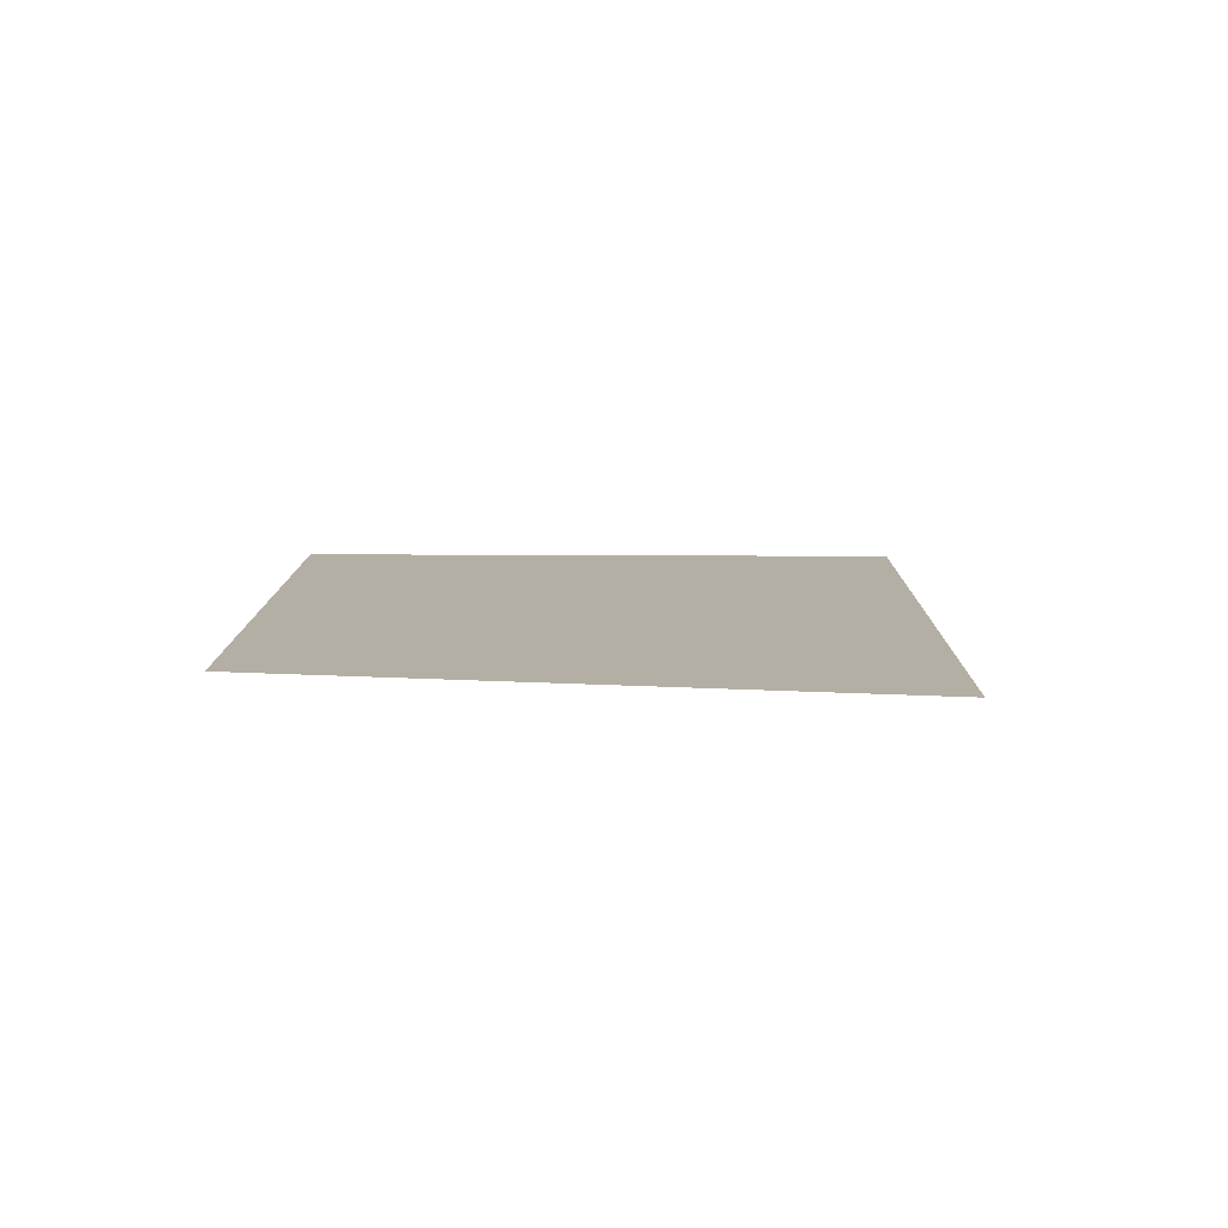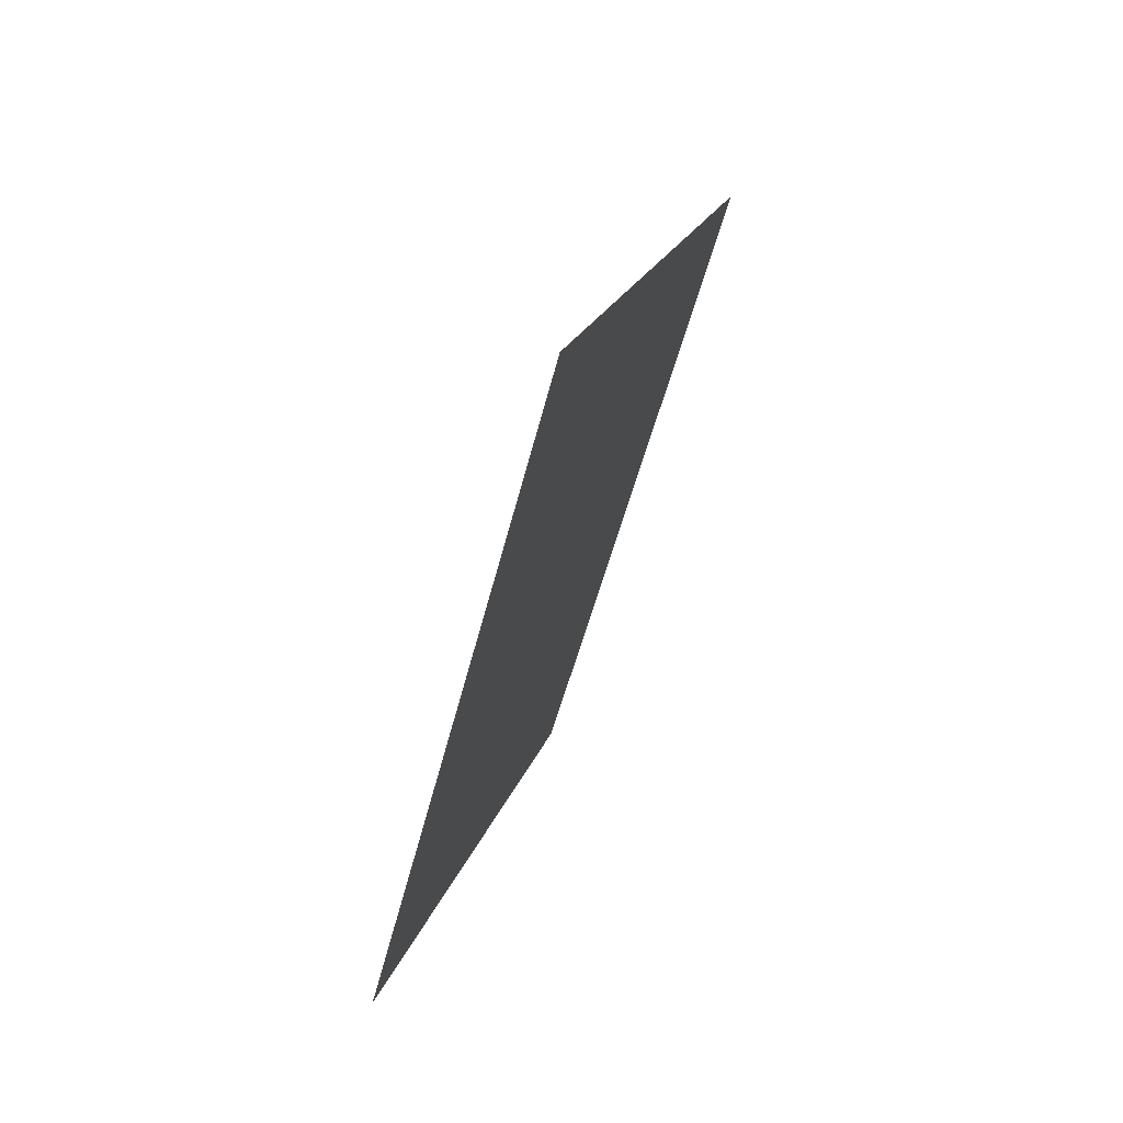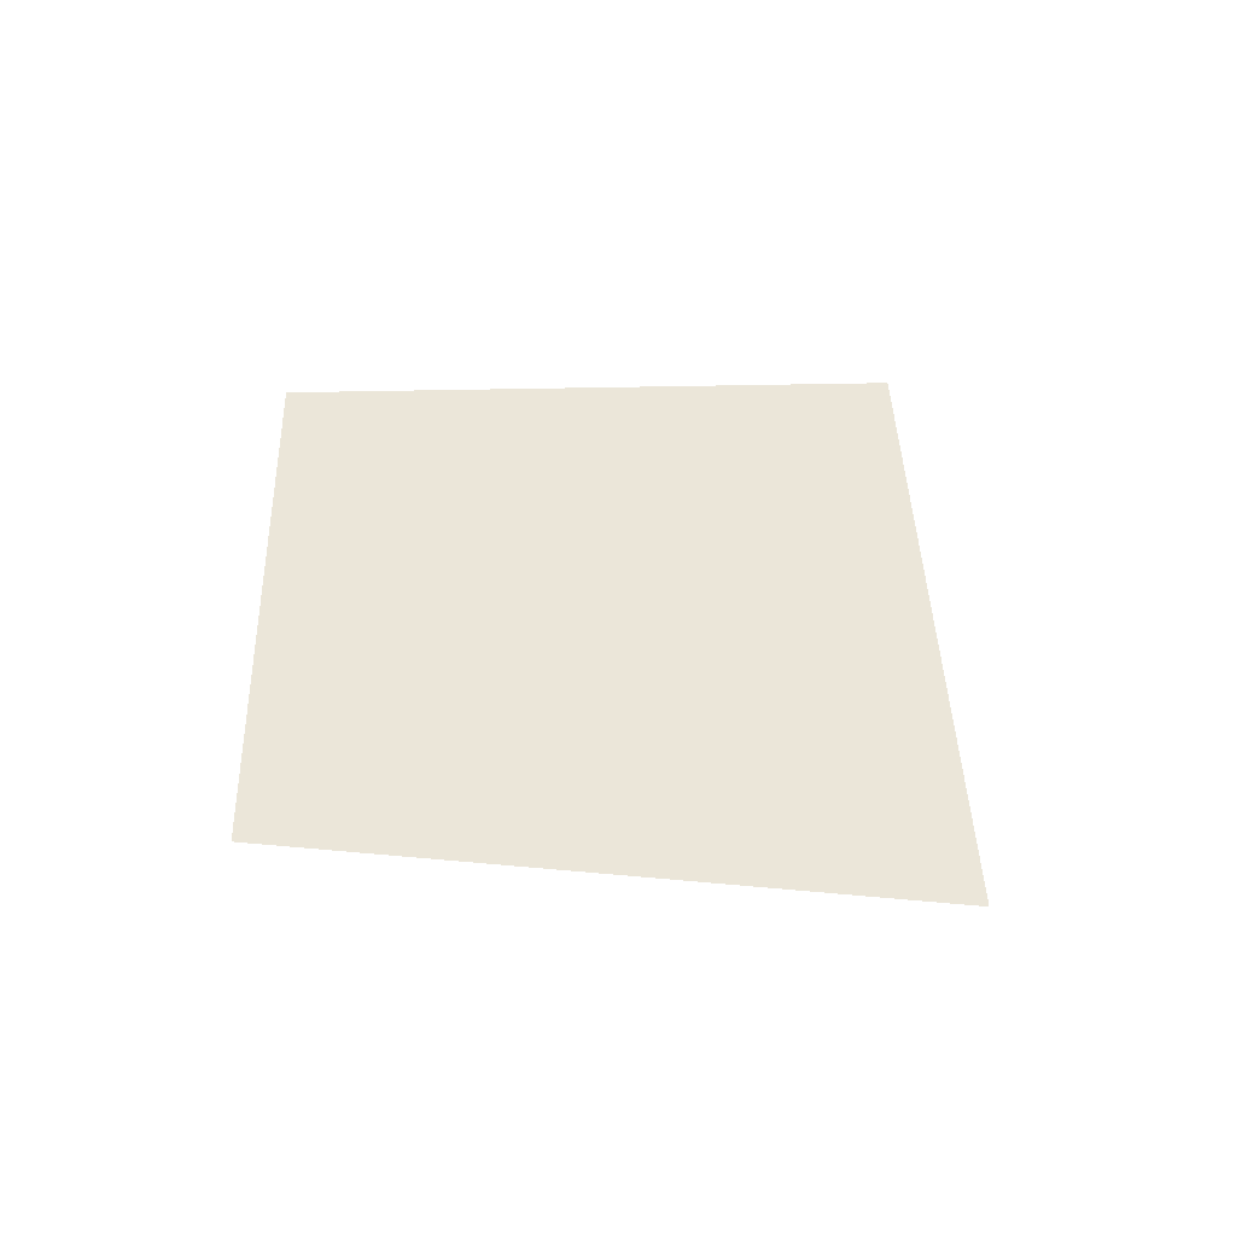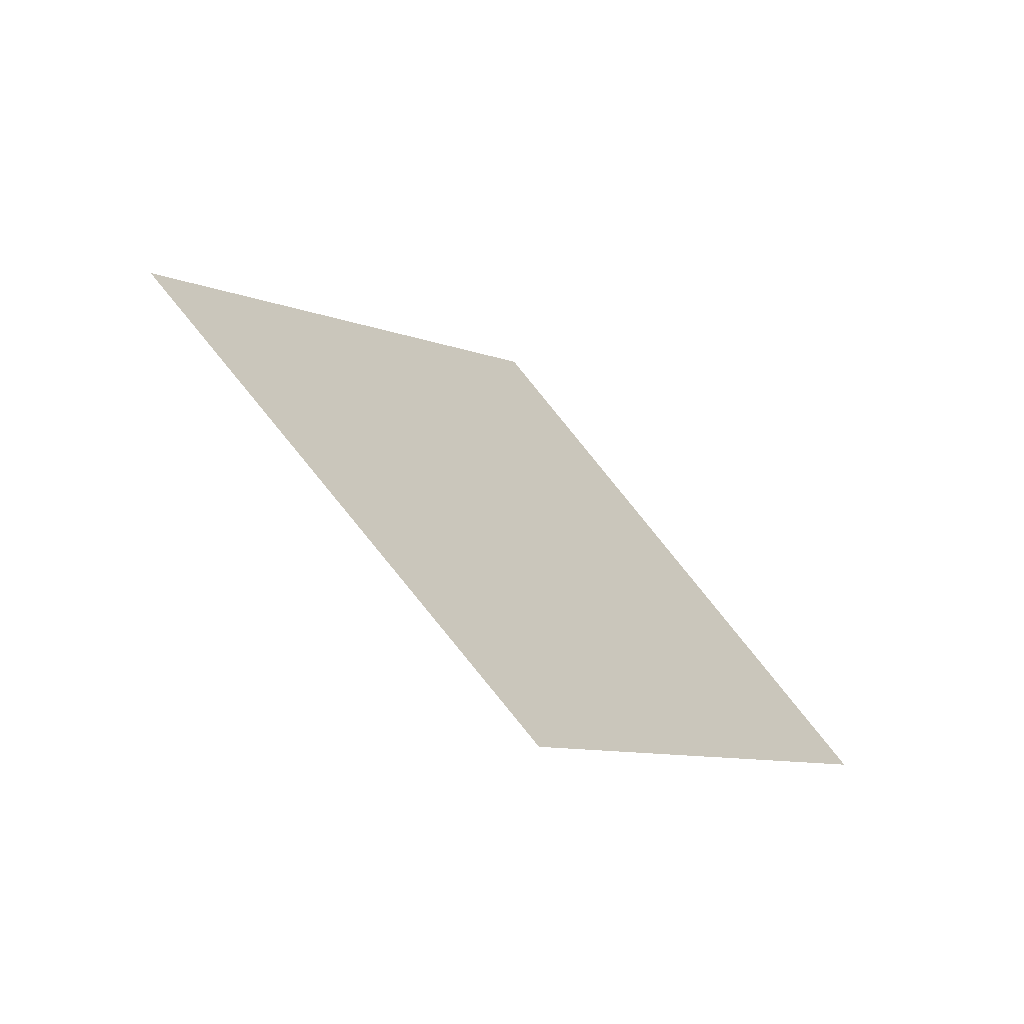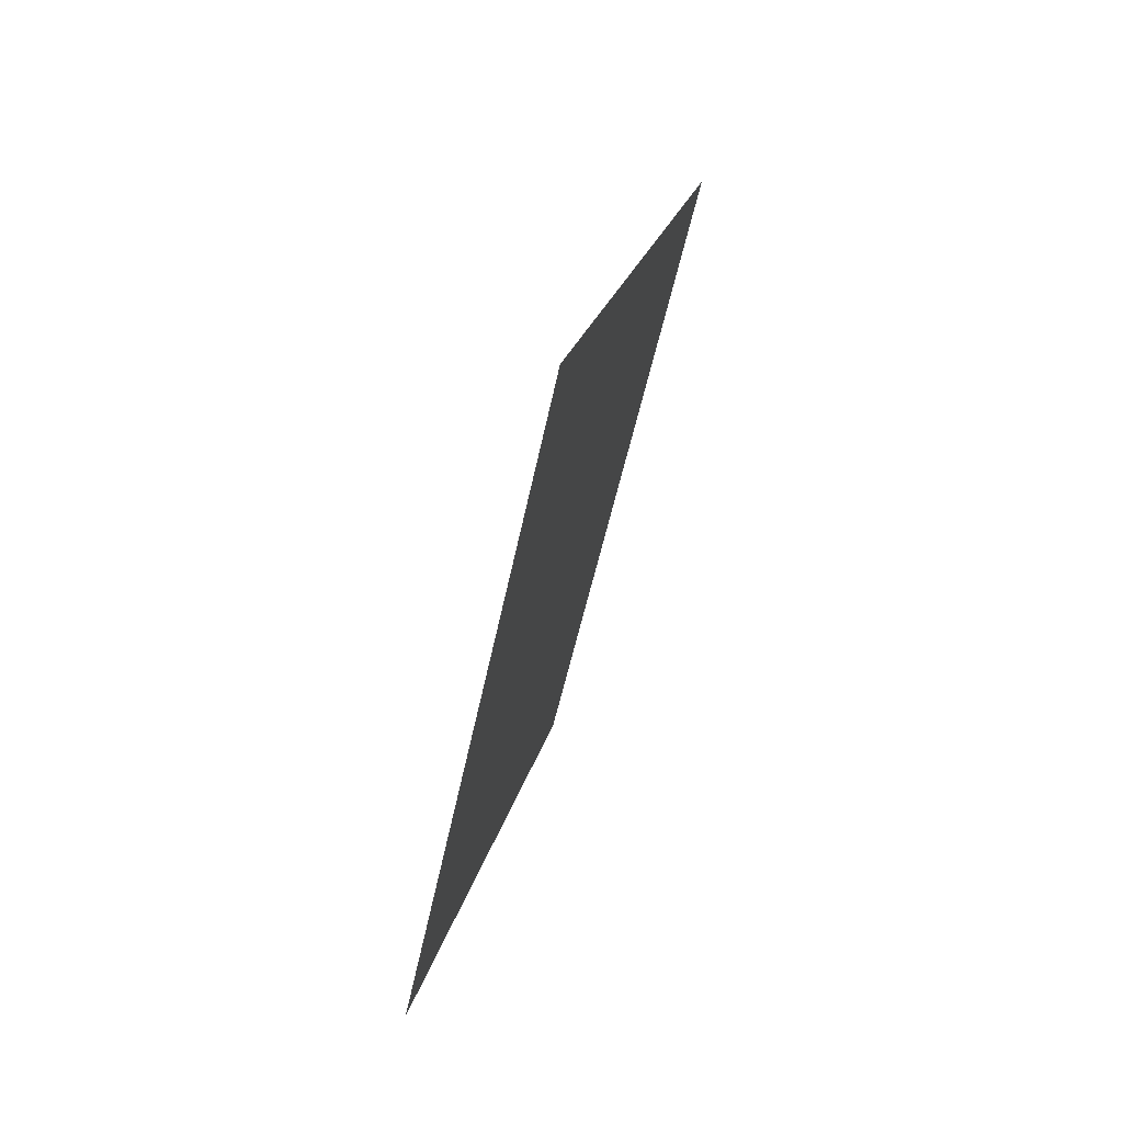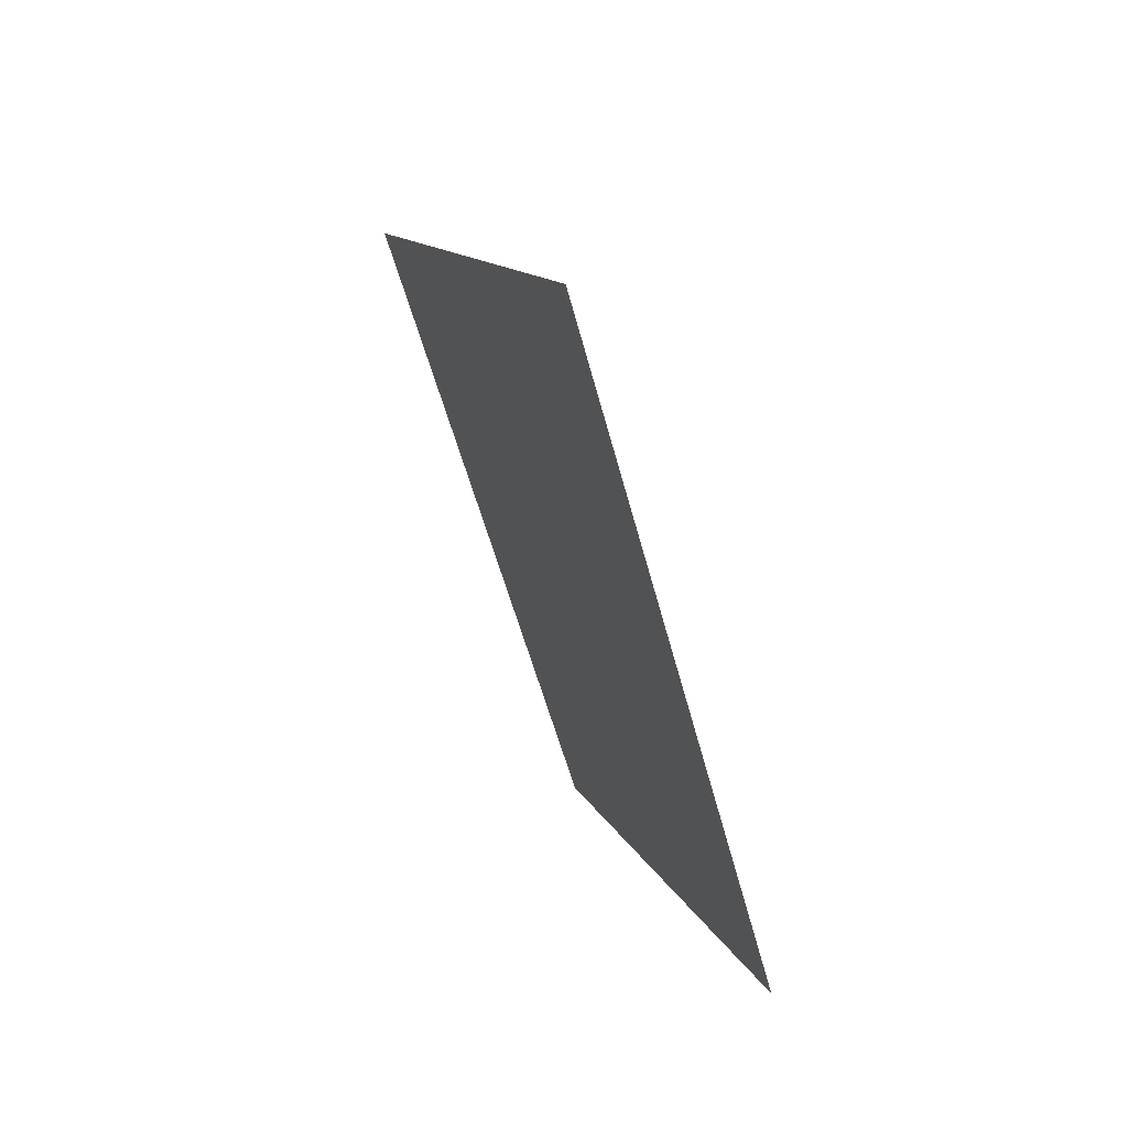
<metadata>
{"format":"obj","ext":"obj","renderer":"f3d","projection":"perspective","resolution":1024,"background":"white","views":[{"elev":11.3,"azim":138.6,"up":"+Z"},{"elev":69.9,"azim":112.7,"up":"+Y"},{"elev":47.6,"azim":136.1,"up":"+Z"},{"elev":-67.4,"azim":-37.6,"up":"+Y"},{"elev":71.1,"azim":108.6,"up":"+Y"},{"elev":62.6,"azim":65.6,"up":"+Y"}]}
</metadata>
<code>
o Map 870 - Npc 50808: Urobi the Walker
v 2482 322 0
v 2551 403 0
v 2555 255 0
v 2619 322 0
f 1 2 4 3

</code>
